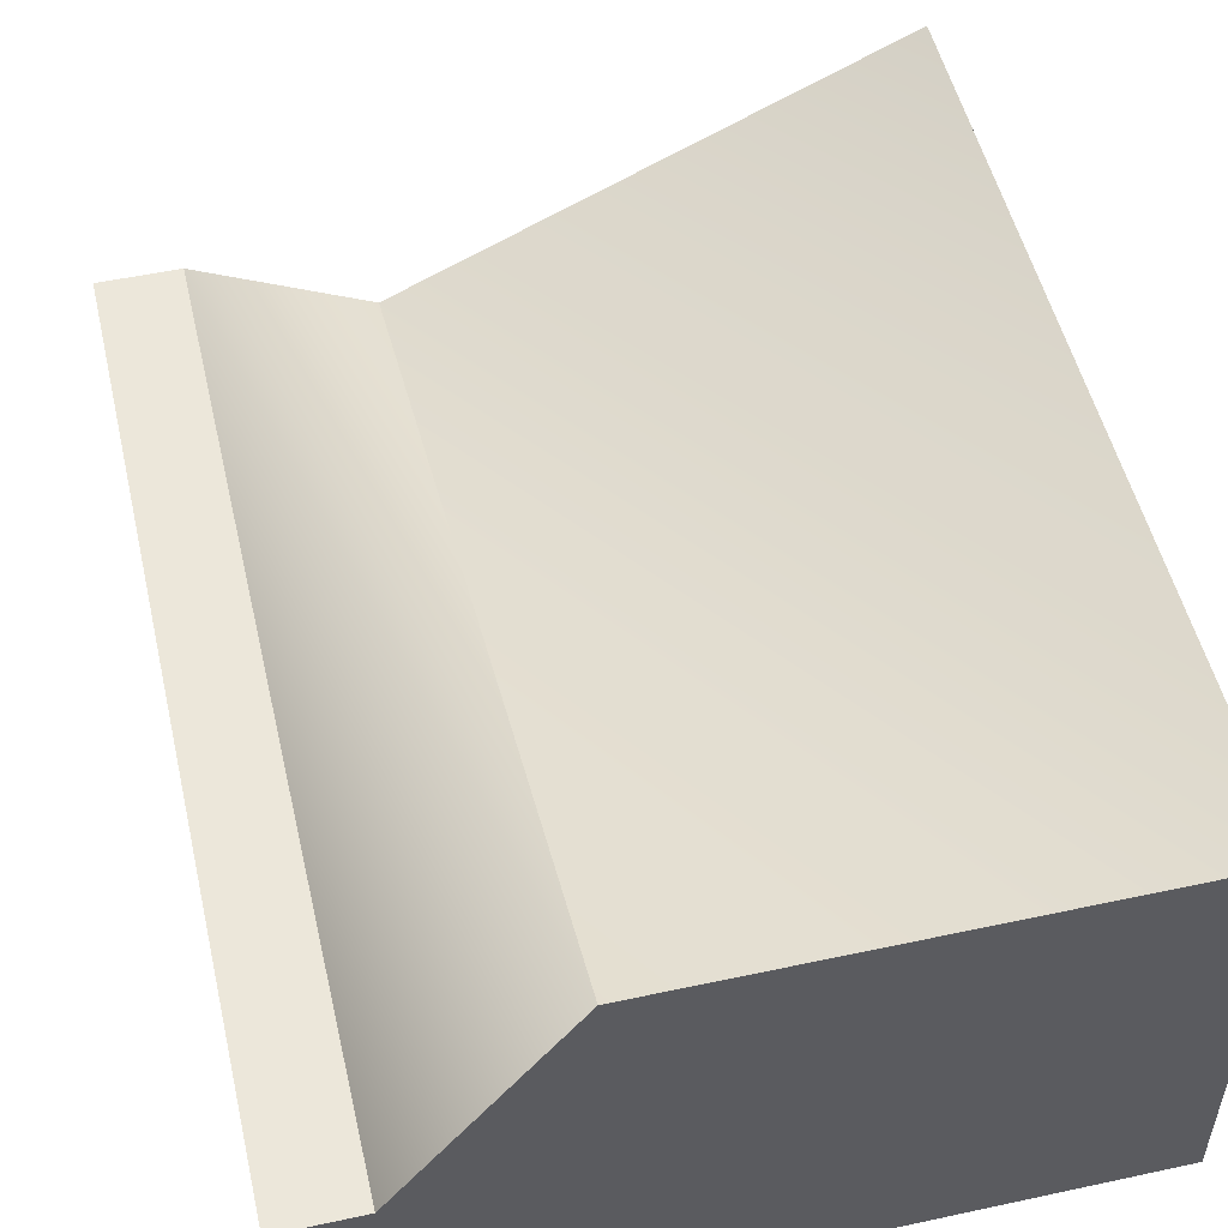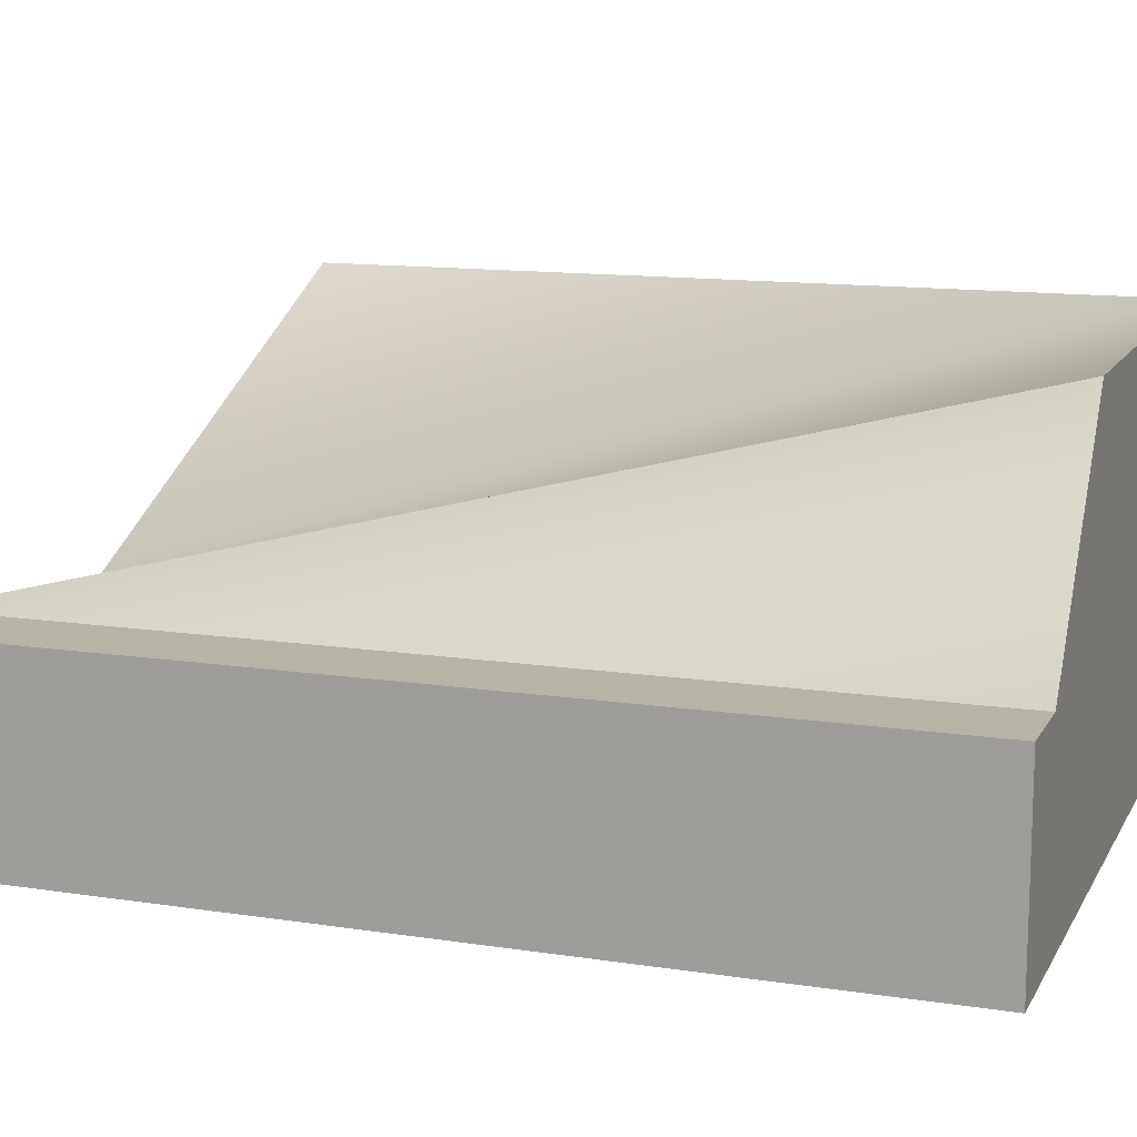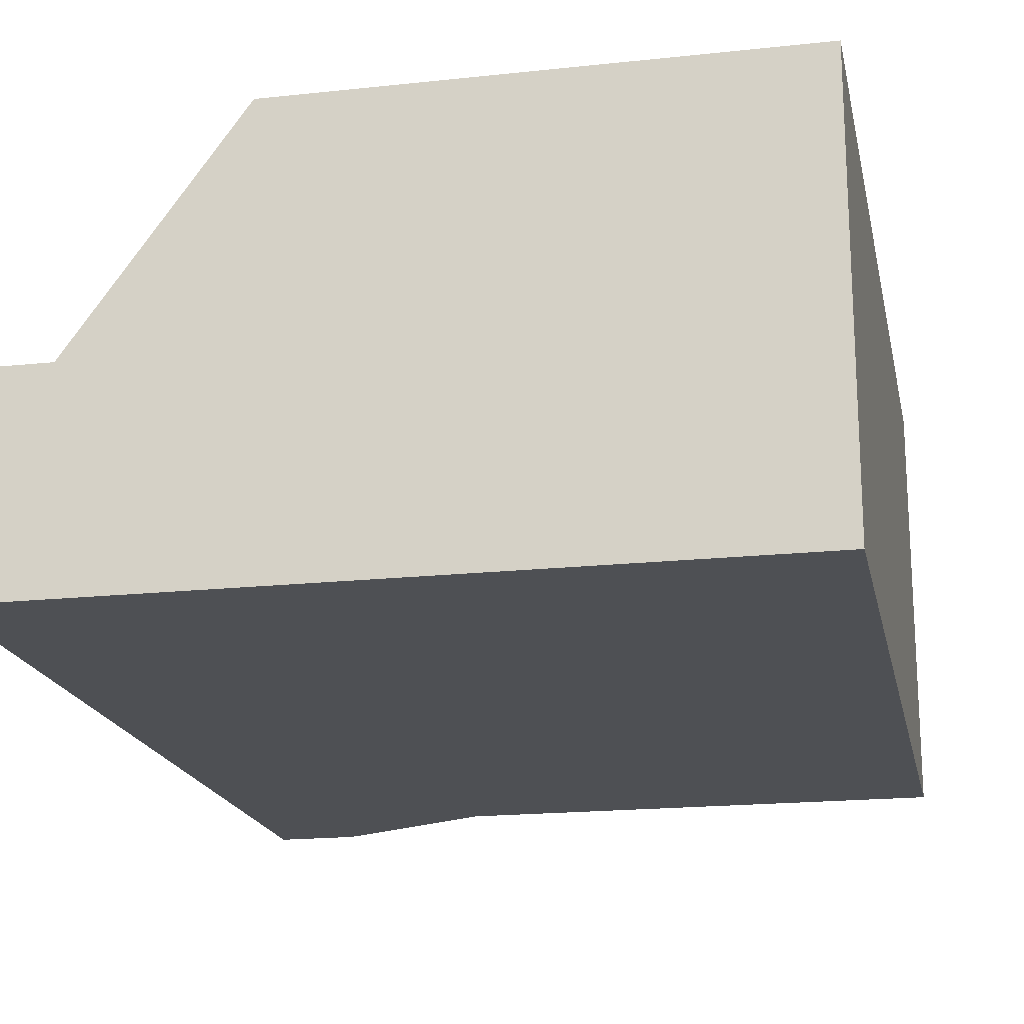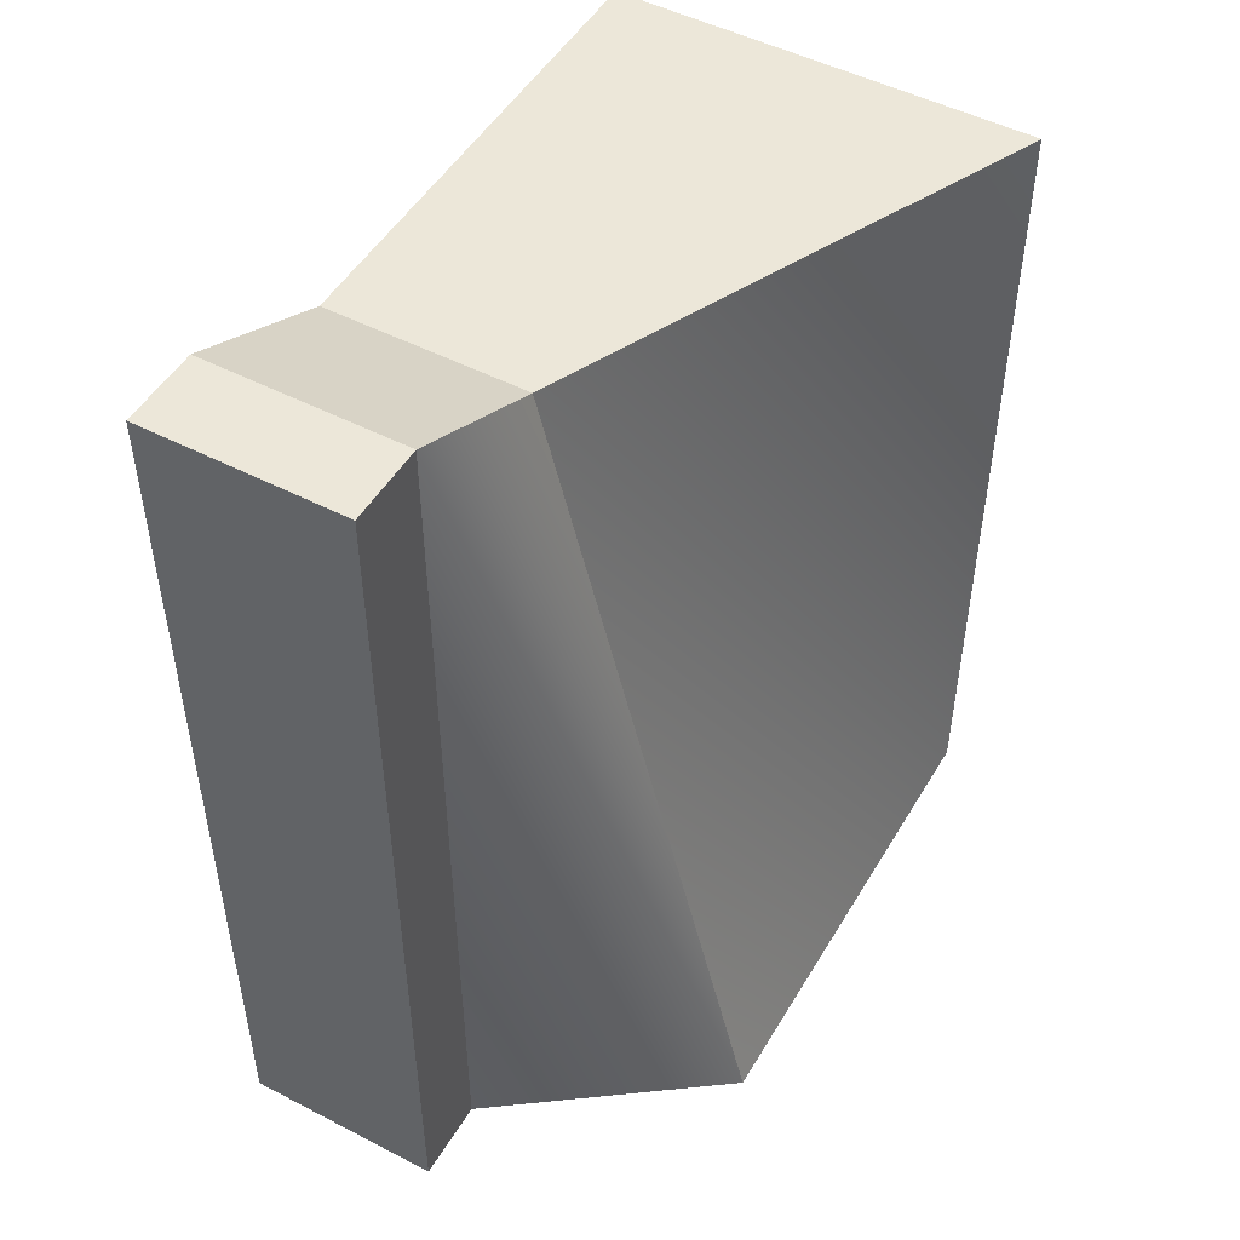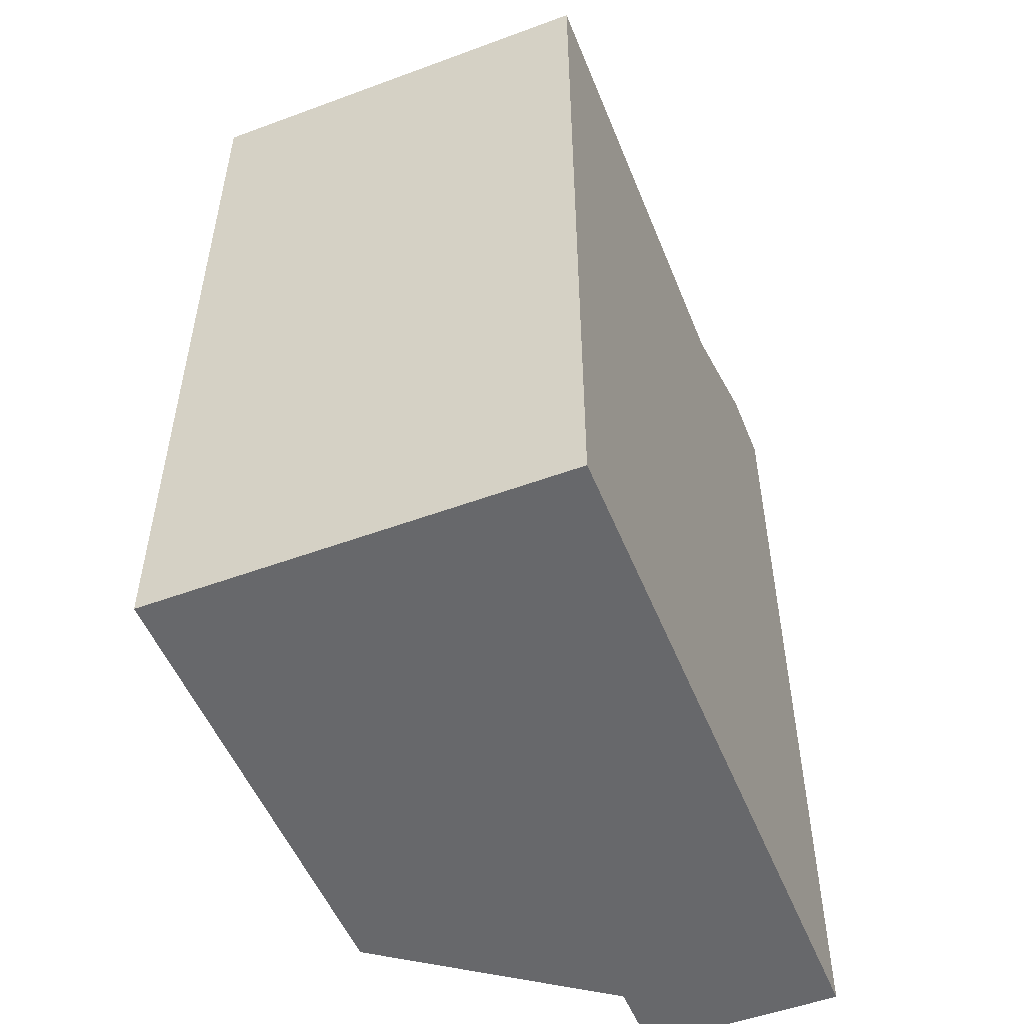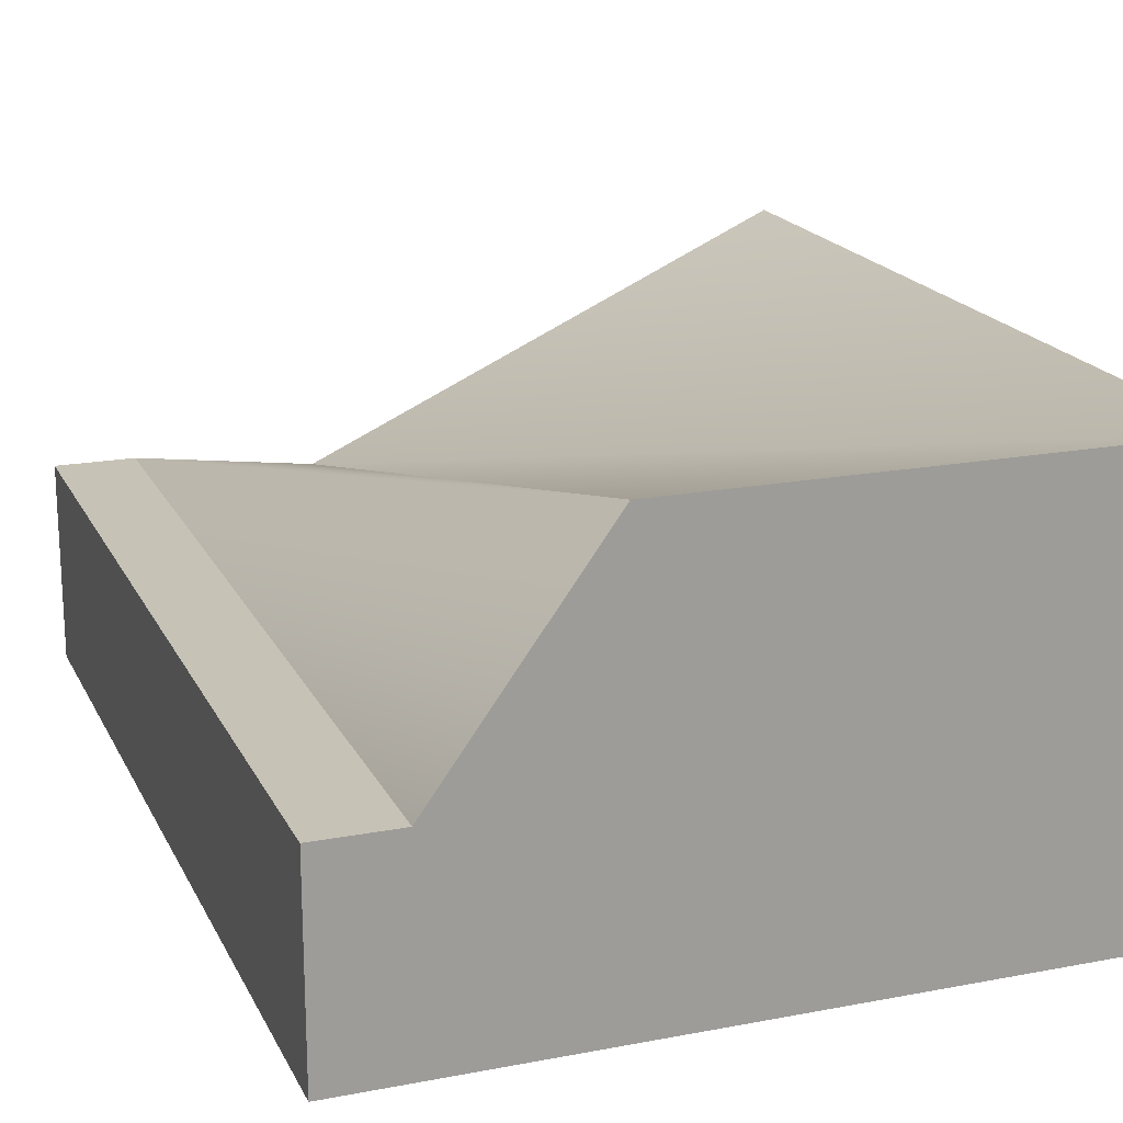
<metadata>
{"format":"obj","ext":"obj","renderer":"f3d","projection":"perspective","resolution":1024,"background":"white","views":[{"elev":52.0,"azim":-13.1,"up":"+Z"},{"elev":12.8,"azim":-70.5,"up":"+Z"},{"elev":-18.8,"azim":11.6,"up":"+Z"},{"elev":49.6,"azim":-60.3,"up":"+Y"},{"elev":-52.3,"azim":111.7,"up":"+Y"},{"elev":18.9,"azim":-19.9,"up":"+Z"}]}
</metadata>
<code>
g pb_Mesh46076
v -12 -43 6
v -16 -43 6
v -12 4 6
v -16 4 6
v -16 -43 6
v -16 -43 -4
v -16 4 6
v -16 4 -4
v -16 -43 -4
v -12 -43 -4
v -16 4 -4
v -12 4 -4
v 20 -43 -4
v 20 -43 17
v 20 0 -4
v 20 0 17
v -12 4 6
v -16 4 6
v -12 4 -4
v -16 4 -4
v -12 -43 -4
v -16 -43 -4
v -12 -43 6
v -16 -43 6
v -4 -43 -4
v -4 -43 17
v -4 0 -4
v -4 -43 -4
v -12 -43 6
v -12 4 6
v -4 -43 17
v -4 0 6
v -12 4 6
v -12 4 -4
v -4 0 6
v -4 0 -4
v 20 -43 -4
v 20 -43 17
v 20 0 -4
v 20 -43 -4
v -4 -43 17
v -4 0 6
v 20 -43 17
v 20 0 17
v -4 0 6
v -4 0 -4
v 20 0 17
v 20 0 -4
g pb_Mesh46076_0
f 3 2 1
f 3 4 2
f 7 6 5
f 7 8 6
f 11 10 9
f 11 12 10
f 15 14 13
f 15 16 14
f 19 18 17
f 19 20 18
f 23 22 21
f 23 24 22
f 25 23 21
f 25 26 23
f 27 10 12
f 27 28 10
f 31 30 29
f 31 32 30
f 35 34 33
f 35 36 34
f 37 26 25
f 37 38 26
f 39 28 27
f 39 40 28
f 43 42 41
f 43 44 42
f 47 46 45
f 47 48 46
g pb_Mesh46076_1

</code>
